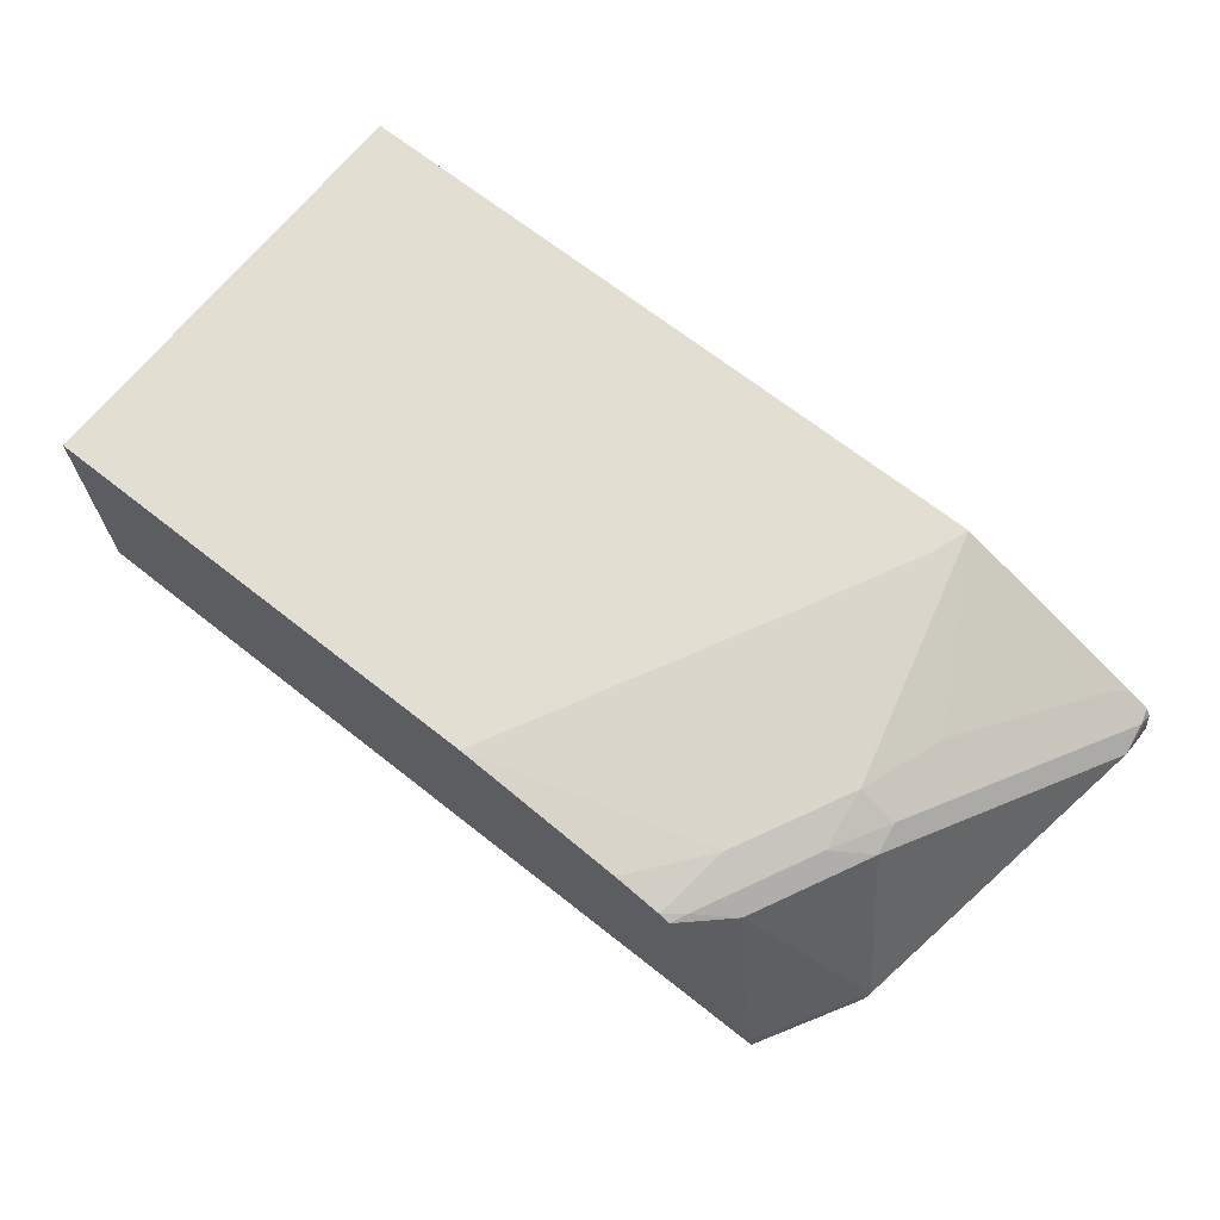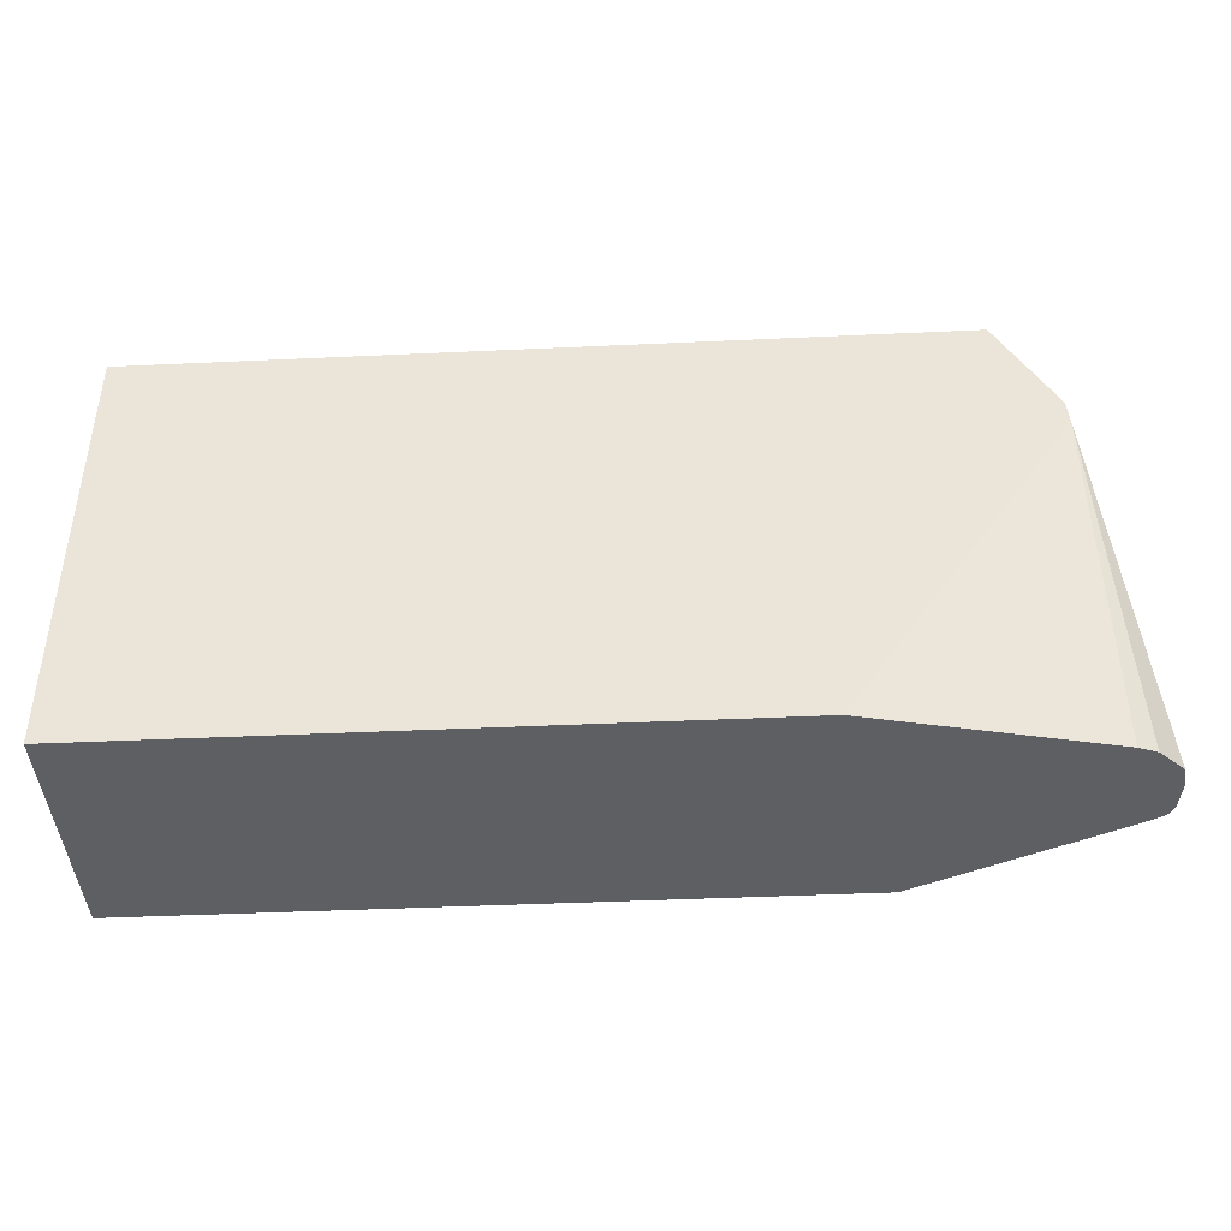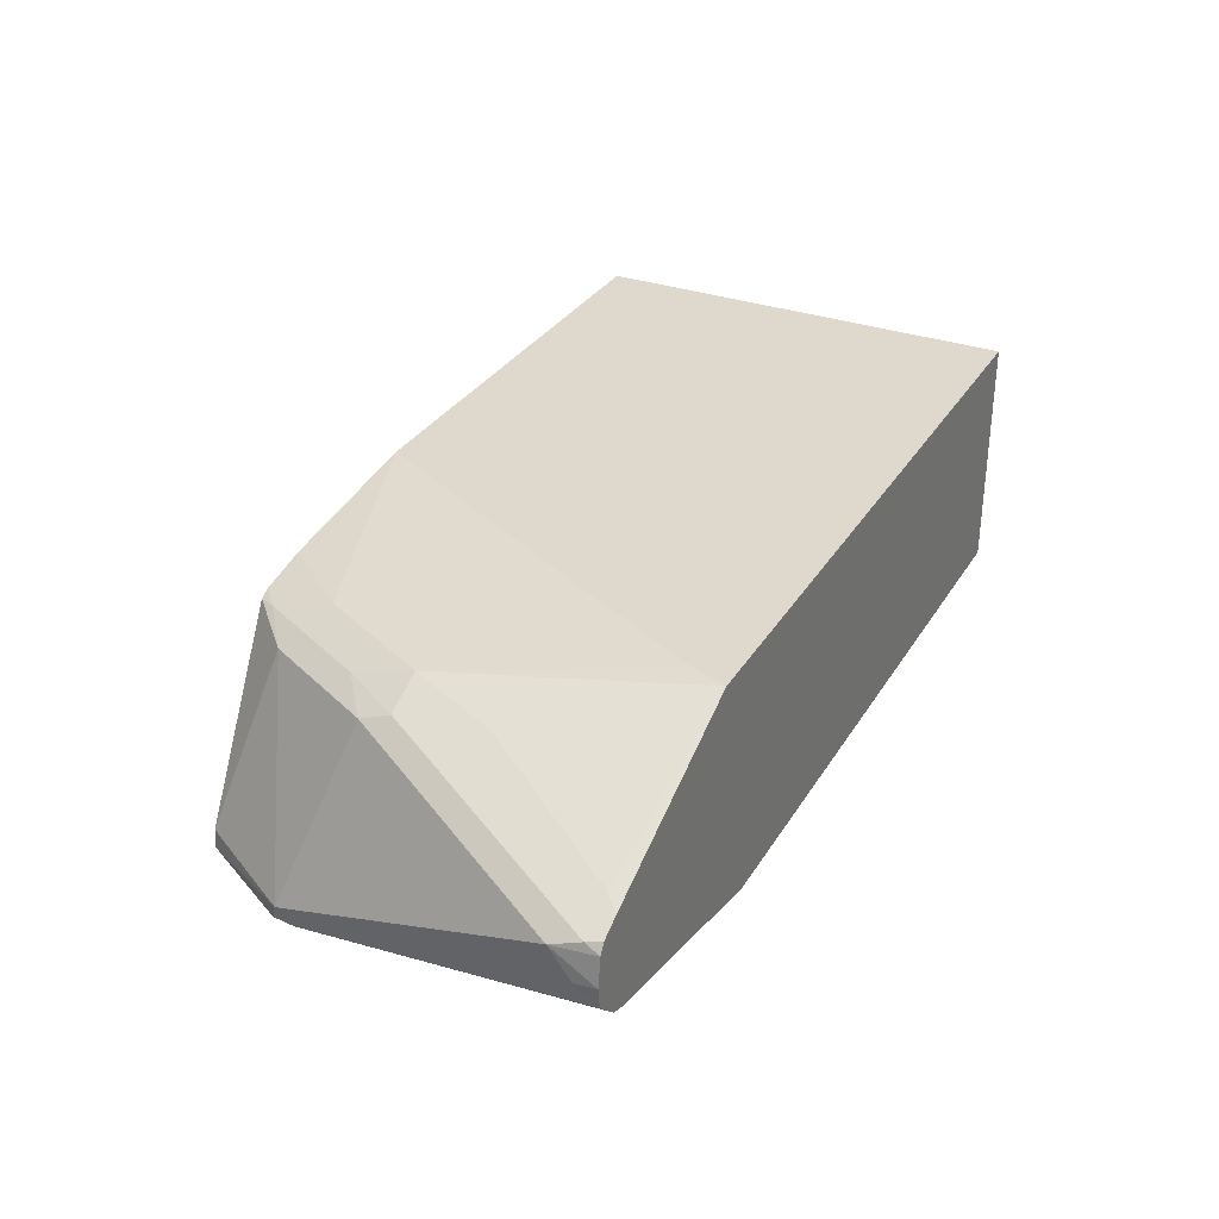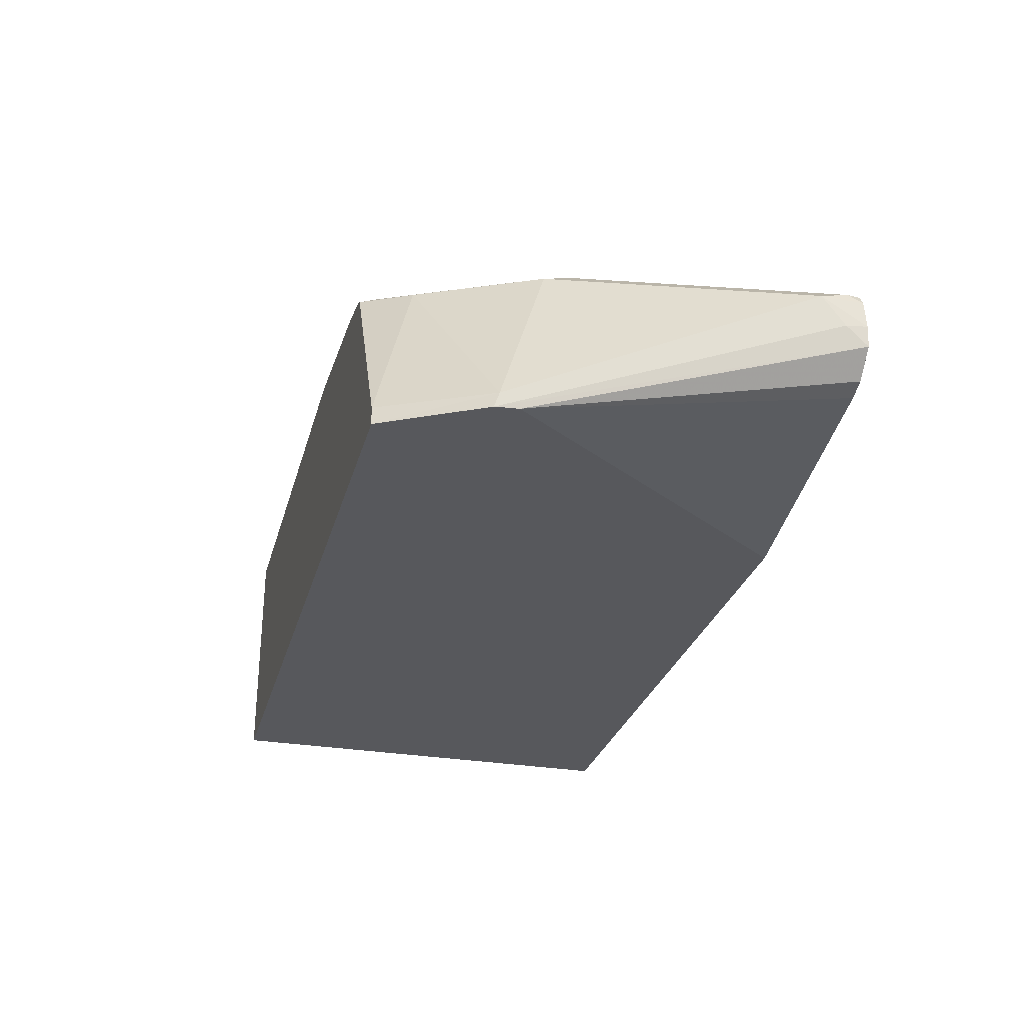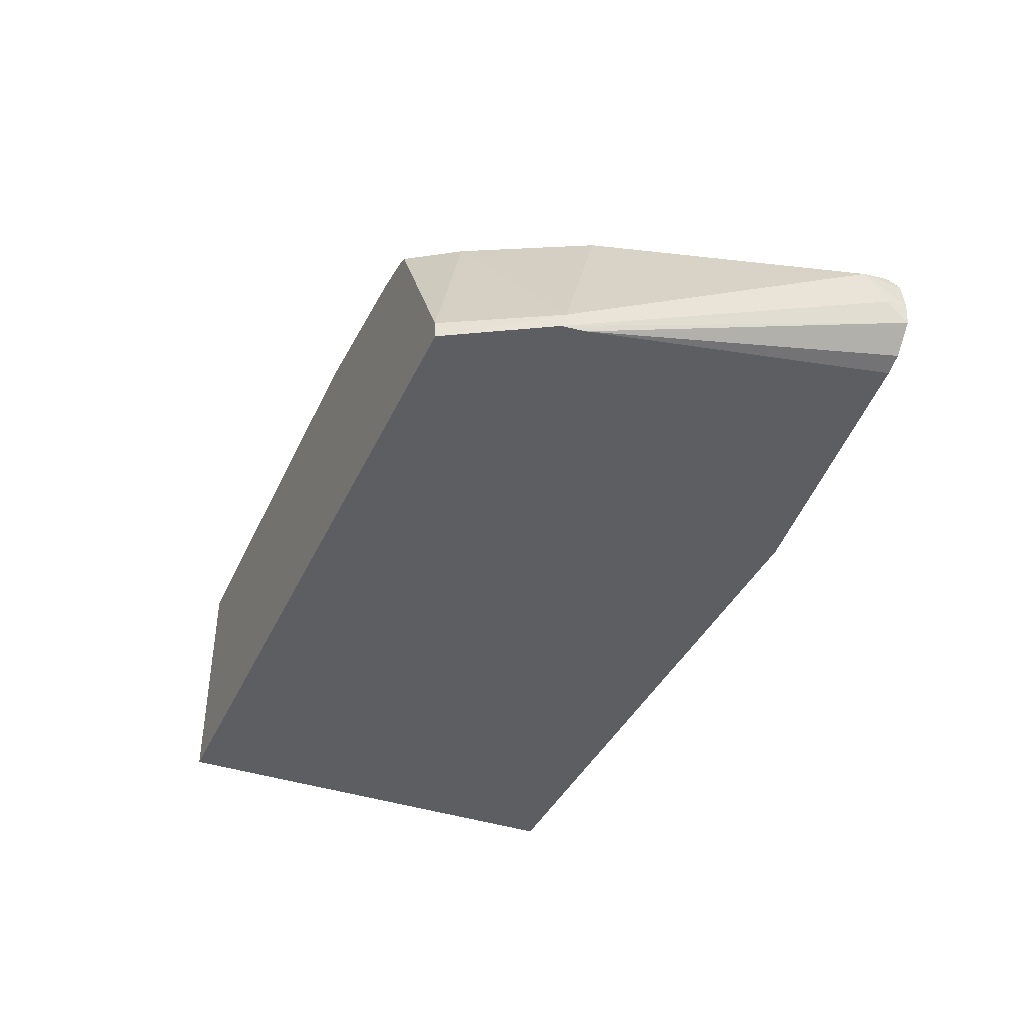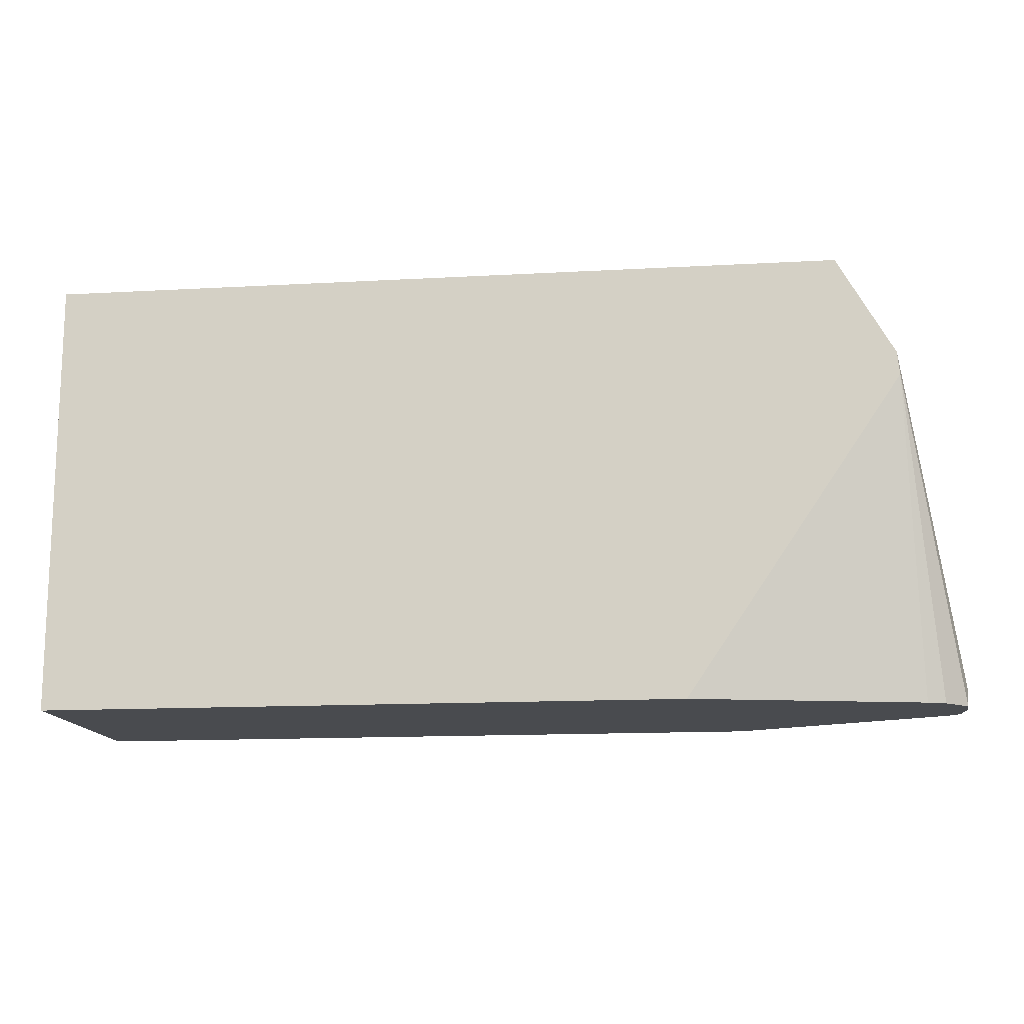
<metadata>
{"format":"obj","ext":"obj","renderer":"f3d","projection":"perspective","resolution":1024,"background":"white","views":[{"elev":67.7,"azim":-141.6,"up":"+Z"},{"elev":-41.9,"azim":-176.8,"up":"+Y"},{"elev":31.9,"azim":-63.4,"up":"+Z"},{"elev":-28.6,"azim":-104.7,"up":"+Z"},{"elev":-39.1,"azim":-113.0,"up":"+Z"},{"elev":-14.2,"azim":-173.0,"up":"+Y"}]}
</metadata>
<code>
v -0.001973 0.5507 0.1689
v -0.001973 0.3989 0.1689
v -0.001973 0.5507 0.08605
v -0.1636 0.5507 0.1689
v -0.001973 0.3989 0.08605
v -0.2406 0.3989 0.1689
v -0.2775 0.5507 0.08605
v -0.2221 0.5507 0.1615
v -0.2423 0.525 0.1615
v -0.2157 0.4516 0.1689
v -0.2232 0.3989 0.08605
v -0.2361 0.4114 0.1689
v -0.2625 0.4846 0.1615
v -0.2726 0.4543 0.1565
v -0.3029 0.4038 0.1413
v -0.3078 0.3989 0.1389
v -0.297 0.5165 0.08605
v -0.2978 0.5149 0.09086
v -0.2769 0.5507 0.09237
v -0.2385 0.5507 0.1579
v -0.3029 0.3989 0.1043
v -0.2978 0.5084 0.08605
v -0.2448 0.5452 0.1565
v -0.265 0.5048 0.1565
v -0.2759 0.4846 0.1548
v -0.2759 0.4644 0.1548
v -0.3163 0.4038 0.1346
v -0.3147 0.3989 0.1354
v -0.3172 0.3989 0.1149
v -0.318 0.4064 0.1212
v -0.318 0.4139 0.1312
v -0.2776 0.4947 0.1514
v -0.2574 0.5351 0.1514
v -0.2422 0.5507 0.156
v -0.3091 0.3989 0.1068
v -0.3167 0.3989 0.1319
v -0.318 0.3989 0.122
f 31 37 36
f 17 29 30
f 17 22 29
f 15 28 16
f 15 27 28
f 15 25 27
f 13 25 26
f 14 26 15
f 13 26 14
f 13 24 25
f 13 23 24
f 13 20 23
f 18 30 31
f 11 21 22
f 15 26 25
f 18 31 32
f 23 32 24
f 18 33 19
f 9 12 10
f 30 37 31
f 29 37 30
f 27 36 28
f 27 31 36
f 25 31 27
f 18 32 33
f 25 32 31
f 23 33 32
f 23 34 33
f 22 35 29
f 21 35 22
f 20 34 23
f 19 33 34
f 24 32 25
f 9 13 12
f 17 30 18
f 8 20 9
f 2 16 28
f 2 6 16
f 1 6 2
f 1 12 6
f 1 10 12
f 1 8 4
f 2 28 36
f 1 20 8
f 1 19 34
f 1 7 19
f 1 3 7
f 1 5 3
f 1 2 5
f 9 20 13
f 1 34 20
f 2 36 37
f 1 4 10
f 2 29 35
f 2 37 29
f 7 17 18
f 6 15 16
f 6 14 15
f 6 13 14
f 4 9 10
f 4 8 9
f 6 12 13
f 7 18 19
f 3 22 17
f 3 11 22
f 3 5 11
f 2 11 5
f 2 21 11
f 2 35 21
f 3 17 7

</code>
